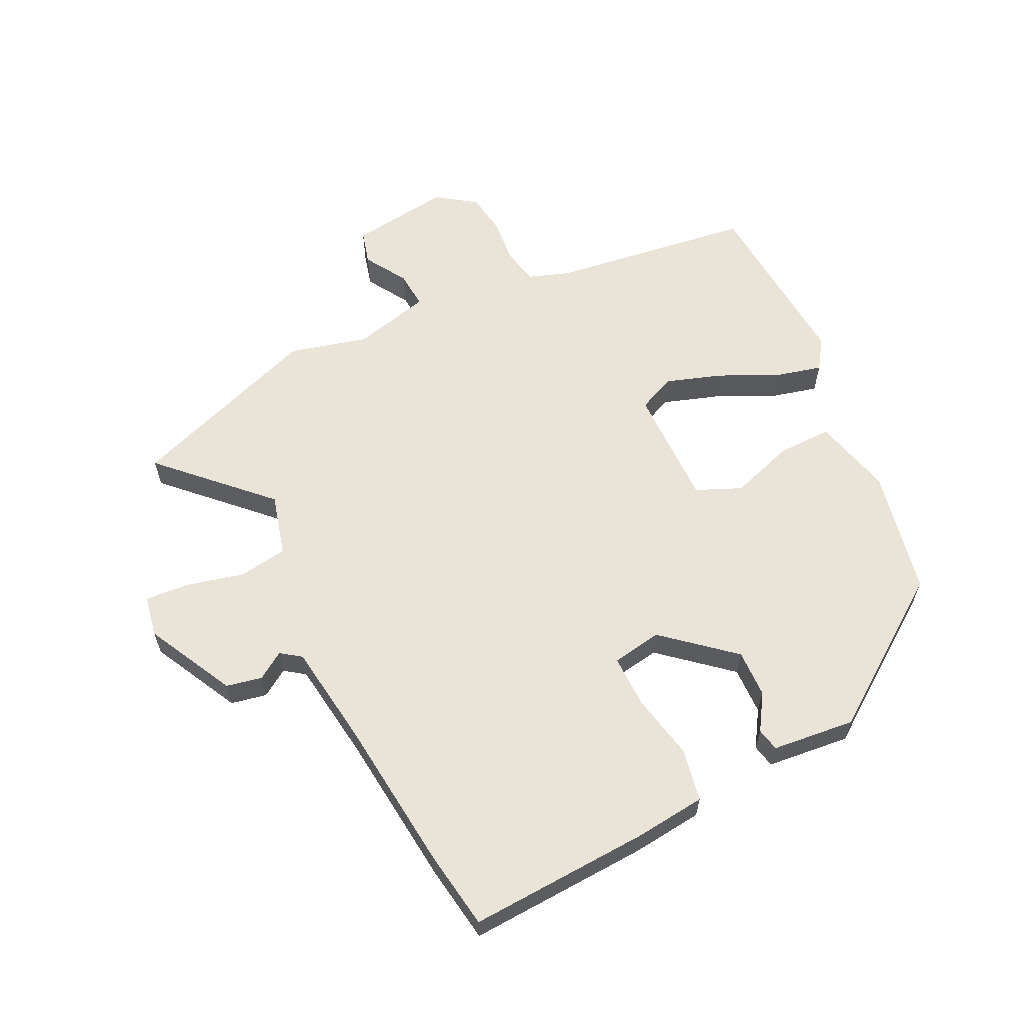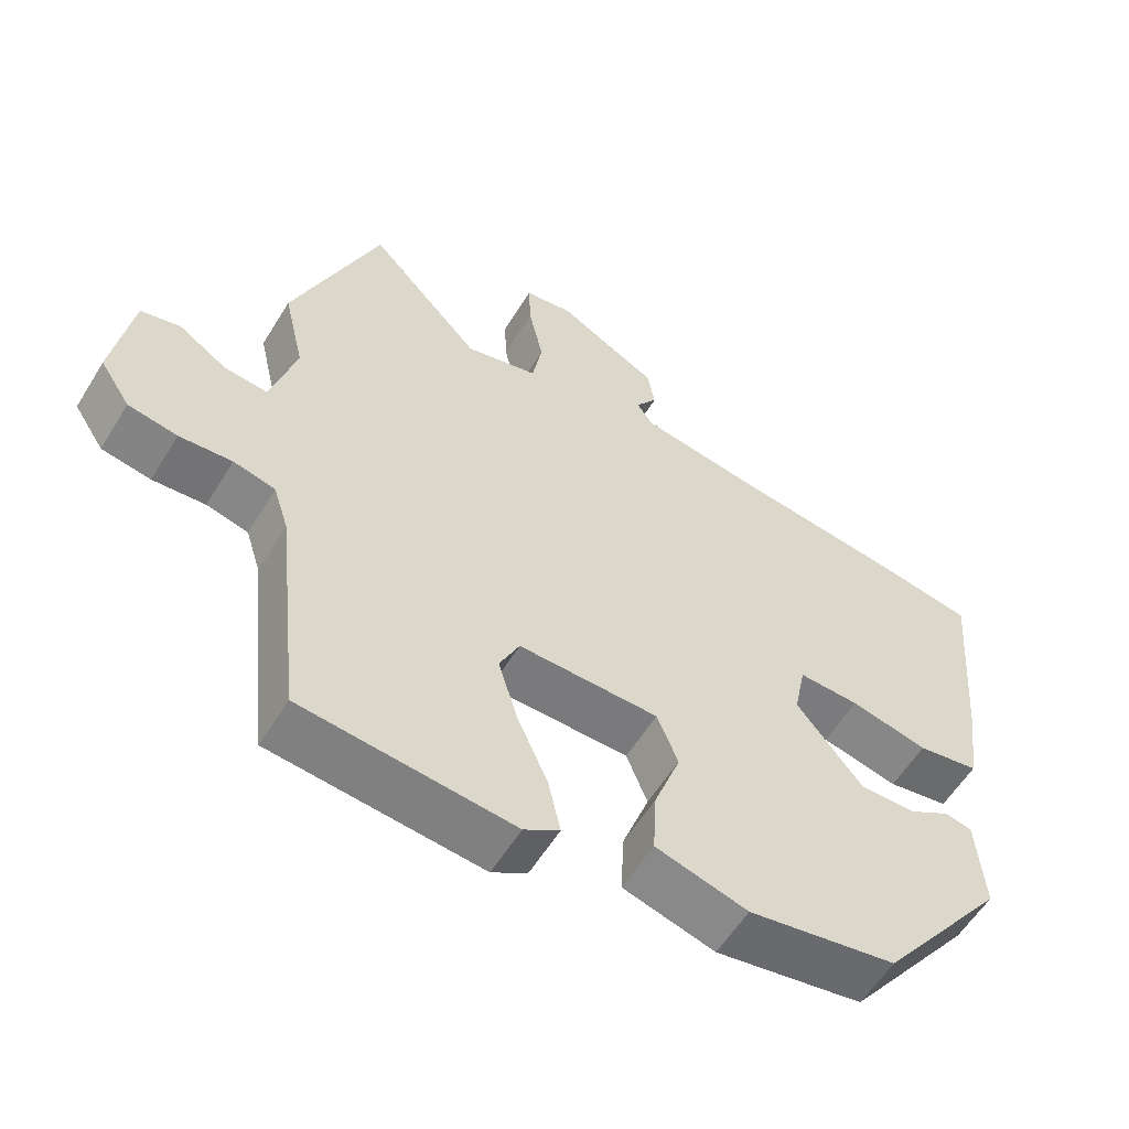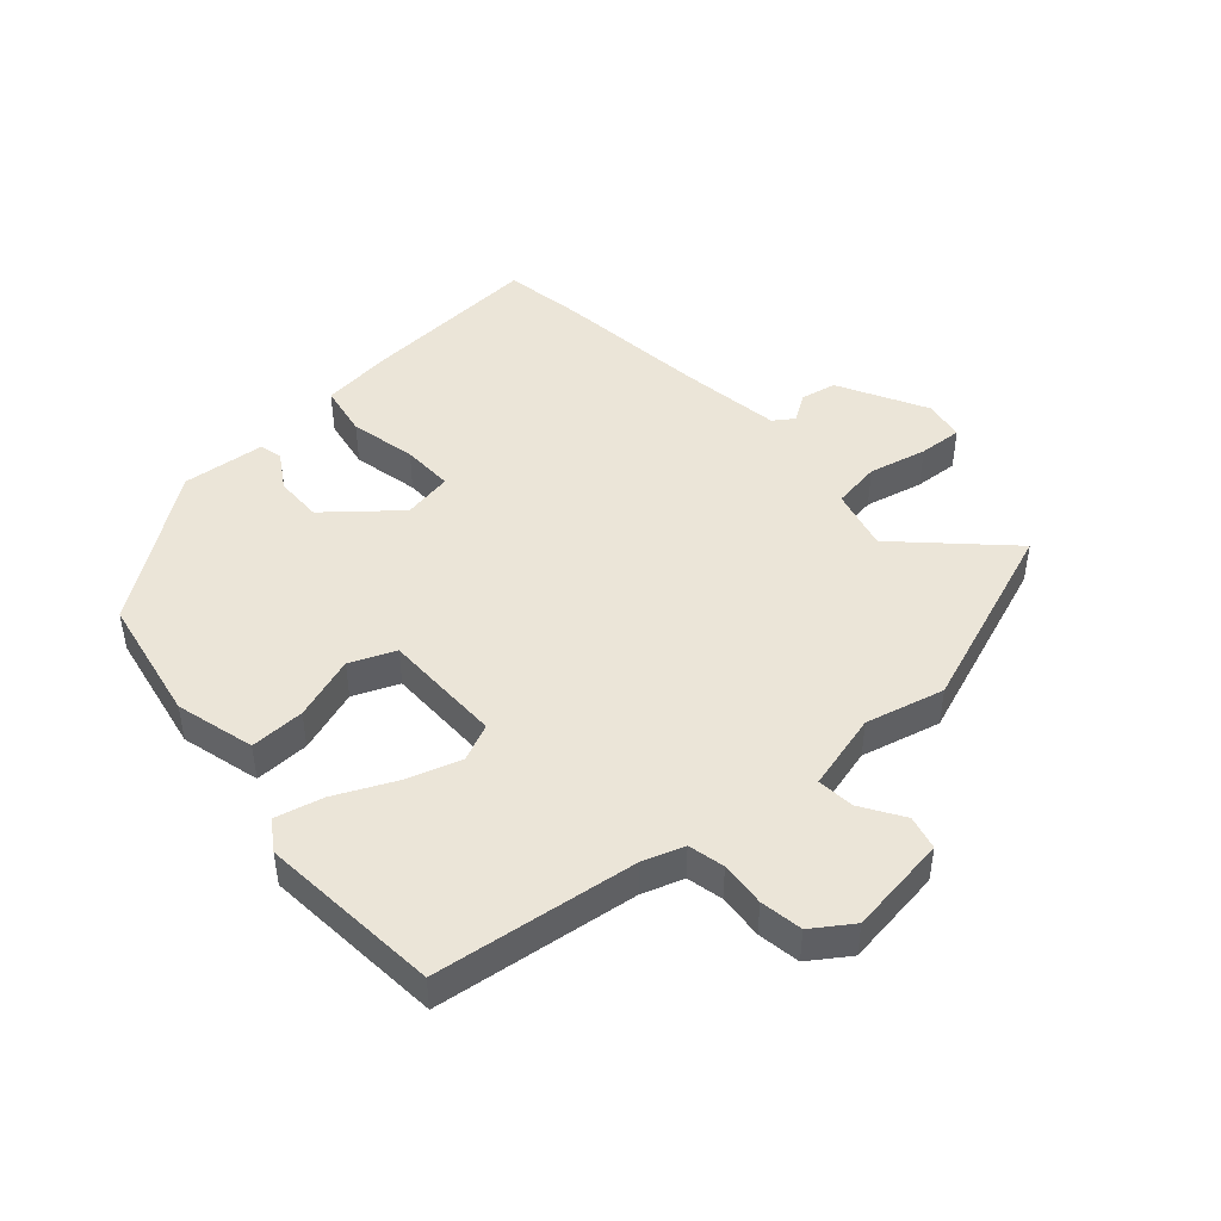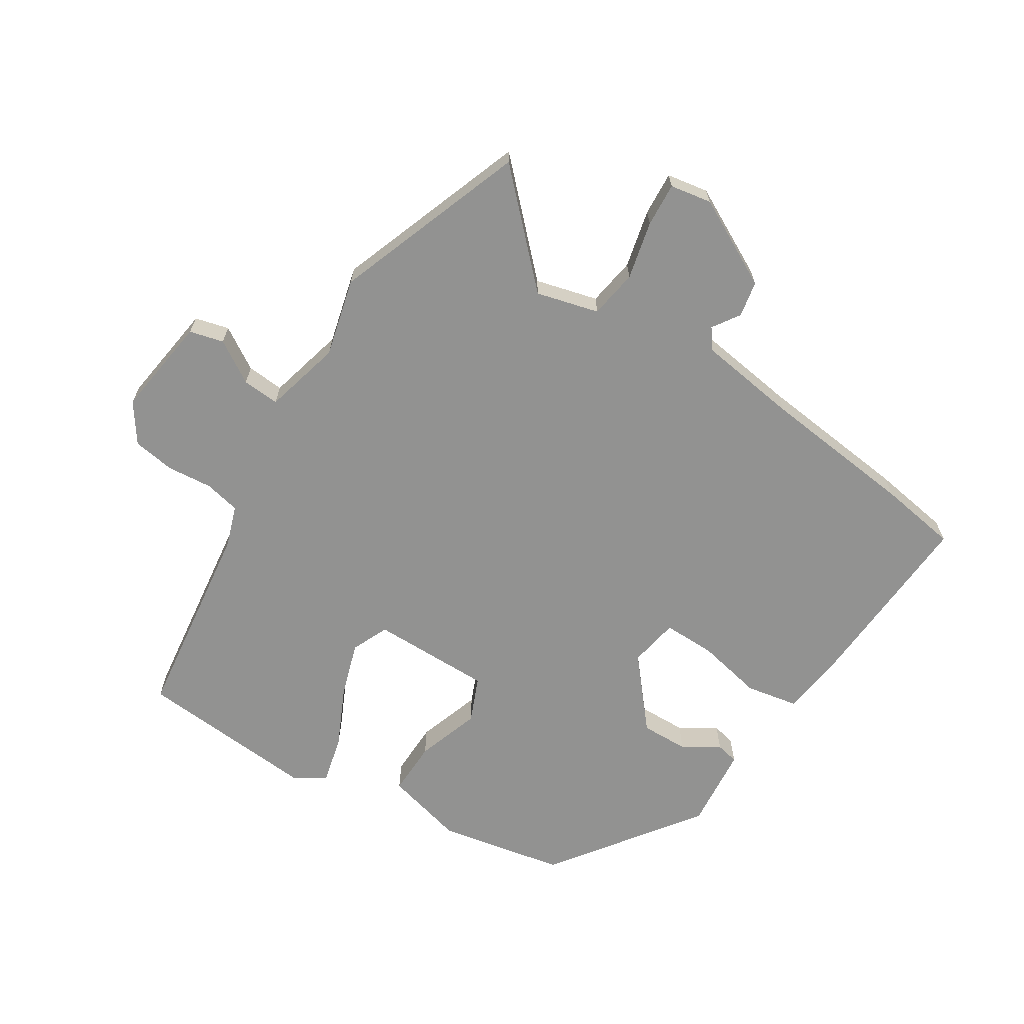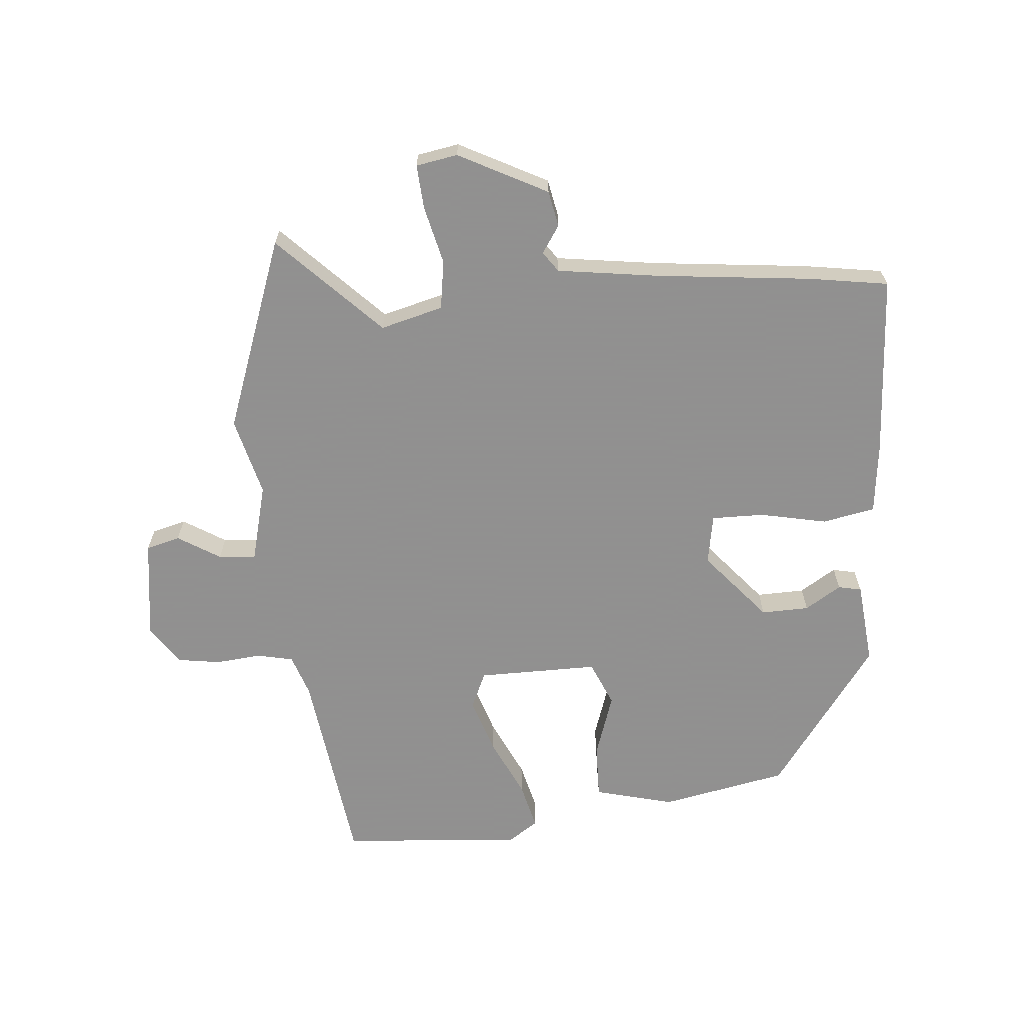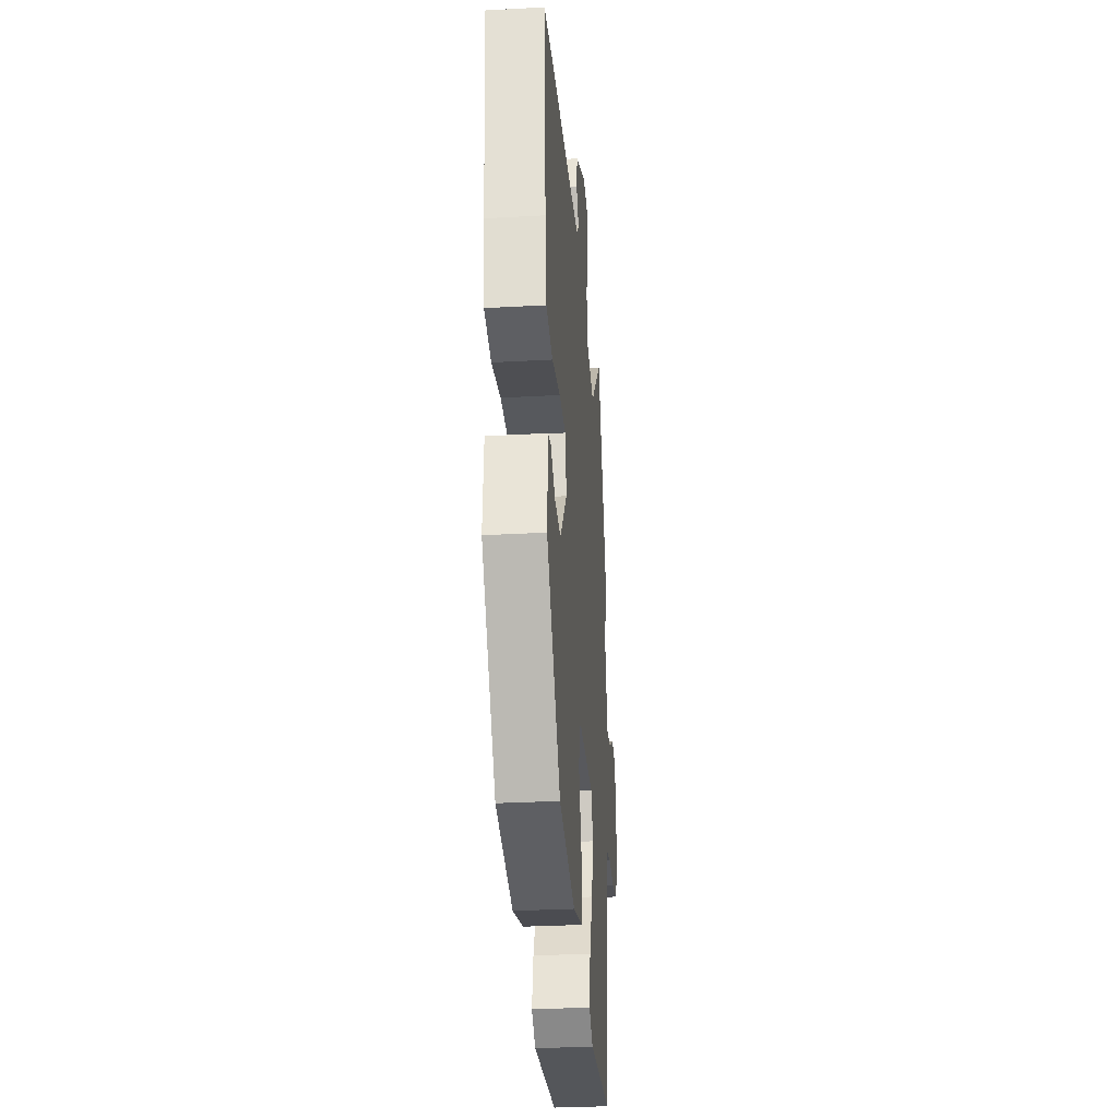
<metadata>
{"format":"obj","ext":"obj","renderer":"f3d","projection":"perspective","resolution":1024,"background":"white","views":[{"elev":60.8,"azim":65.7,"up":"+Y"},{"elev":-57.7,"azim":-31.3,"up":"+Z"},{"elev":45.7,"azim":-130.6,"up":"+Y"},{"elev":-66.3,"azim":-31.0,"up":"+Y"},{"elev":-65.8,"azim":6.4,"up":"+Y"},{"elev":-31.3,"azim":94.5,"up":"+Z"}]}
</metadata>
<code>
v 0.327 0.07 -0.435
v 0.122 0.07 -0.47
v -0.005 0.07 -0.434
v -0.001 0.07 -0.346
v 0.036 0.07 -0.244
v 0.007 0.07 -0.171
v -0.187 0.07 -0.167
v -0.215 0.07 -0.226
v -0.188 0.07 -0.316
v -0.146 0.07 -0.411
v -0.129 0.07 -0.488
v -0.178 0.07 -0.519
v -0.47 0.07 -0.489
v -0.505 0.07 -0.163
v -0.526 0.07 -0.096
v -0.584 0.07 -0.082
v -0.657 0.07 -0.087
v -0.725 0.07 -0.075
v -0.767 0.07 -0.011
v -0.741 0.07 0.15
v -0.686 0.07 0.163
v -0.619 0.07 0.119
v -0.559 0.07 0.113
v -0.524 0.07 0.237
v -0.553 0.07 0.364
v -0.433 0.07 0.671
v -0.278 0.07 0.506
v -0.177 0.07 0.53
v -0.163 0.07 0.608
v -0.183 0.07 0.702
v -0.186 0.07 0.773
v -0.119 0.07 0.783
v 0.021 0.07 0.706
v 0.031 0.07 0.648
v 0.001 0.07 0.605
v 0.023 0.07 0.572
v 0.186 0.07 0.545
v 0.434 0.07 0.512
v 0.561 0.07 0.489
v 0.537 0.07 0.197
v 0.521 0.07 0.083
v 0.436 0.07 0.069
v 0.329 0.07 0.094
v 0.245 0.07 0.097
v 0.229 0.07 0.017
v 0.32 0.07 -0.096
v 0.397 0.07 -0.096
v 0.456 0.07 -0.061
v 0.493 0.07 -0.07
v 0.503 0.07 -0.204
v 0.327 0 -0.435
v 0.122 0 -0.47
v -0.005 0 -0.434
v -0.001 0 -0.346
v 0.036 0 -0.244
v 0.007 0 -0.171
v -0.187 0 -0.167
v -0.215 0 -0.226
v -0.188 0 -0.316
v -0.146 0 -0.411
v -0.129 0 -0.488
v -0.178 0 -0.519
v -0.47 0 -0.489
v -0.505 0 -0.163
v -0.526 0 -0.096
v -0.584 0 -0.082
v -0.657 0 -0.087
v -0.725 0 -0.075
v -0.767 0 -0.011
v -0.741 0 0.15
v -0.686 0 0.163
v -0.619 0 0.119
v -0.559 0 0.113
v -0.524 0 0.237
v -0.553 0 0.364
v -0.433 0 0.671
v -0.278 0 0.506
v -0.177 0 0.53
v -0.163 0 0.608
v -0.183 0 0.702
v -0.186 0 0.773
v -0.119 0 0.783
v 0.021 0 0.706
v 0.031 0 0.648
v 0.001 0 0.605
v 0.023 0 0.572
v 0.186 0 0.545
v 0.434 0 0.512
v 0.561 0 0.489
v 0.537 0 0.197
v 0.521 0 0.083
v 0.436 0 0.069
v 0.329 0 0.094
v 0.245 0 0.097
v 0.229 0 0.017
v 0.32 0 -0.096
v 0.397 0 -0.096
v 0.456 0 -0.061
v 0.493 0 -0.07
v 0.503 0 -0.204
f 47 48 49 50
f 46 47 50 1
f 45 46 1 2
f 44 45 2 3
f 40 41 42 43
f 40 43 44
f 37 38 39 40
f 36 37 40 44
f 35 36 44
f 32 33 34 35
f 29 30 31 32
f 28 29 32 35
f 24 25 26 27
f 23 24 27 28
f 19 20 21 22
f 19 22 23
f 16 17 18 19
f 15 16 19 23
f 14 15 23 28
f 9 10 11 12
f 8 9 12 13
f 7 8 13 14
f 44 3 4 5
f 44 5 6
f 35 44 6 7
f 7 14 28 35
f 100 99 98 97
f 51 100 97 96
f 52 51 96 95
f 53 52 95 94
f 93 92 91 90
f 94 93 90
f 90 89 88 87
f 94 90 87 86
f 94 86 85
f 85 84 83 82
f 82 81 80 79
f 85 82 79 78
f 77 76 75 74
f 78 77 74 73
f 72 71 70 69
f 73 72 69
f 69 68 67 66
f 73 69 66 65
f 78 73 65 64
f 62 61 60 59
f 63 62 59 58
f 64 63 58 57
f 55 54 53 94
f 56 55 94
f 57 56 94 85
f 85 78 64 57
f 1 51 52 2
f 2 52 53 3
f 3 53 54 4
f 4 54 55 5
f 5 55 56 6
f 6 56 57 7
f 7 57 58 8
f 8 58 59 9
f 9 59 60 10
f 10 60 61 11
f 11 61 62 12
f 12 62 63 13
f 13 63 64 14
f 14 64 65 15
f 15 65 66 16
f 16 66 67 17
f 17 67 68 18
f 18 68 69 19
f 19 69 70 20
f 20 70 71 21
f 21 71 72 22
f 22 72 73 23
f 23 73 74 24
f 24 74 75 25
f 25 75 76 26
f 26 76 77 27
f 27 77 78 28
f 28 78 79 29
f 29 79 80 30
f 30 80 81 31
f 31 81 82 32
f 32 82 83 33
f 33 83 84 34
f 34 84 85 35
f 35 85 86 36
f 36 86 87 37
f 37 87 88 38
f 38 88 89 39
f 39 89 90 40
f 40 90 91 41
f 41 91 92 42
f 42 92 93 43
f 43 93 94 44
f 44 94 95 45
f 45 95 96 46
f 46 96 97 47
f 47 97 98 48
f 48 98 99 49
f 49 99 100 50
f 50 100 51 1

</code>
